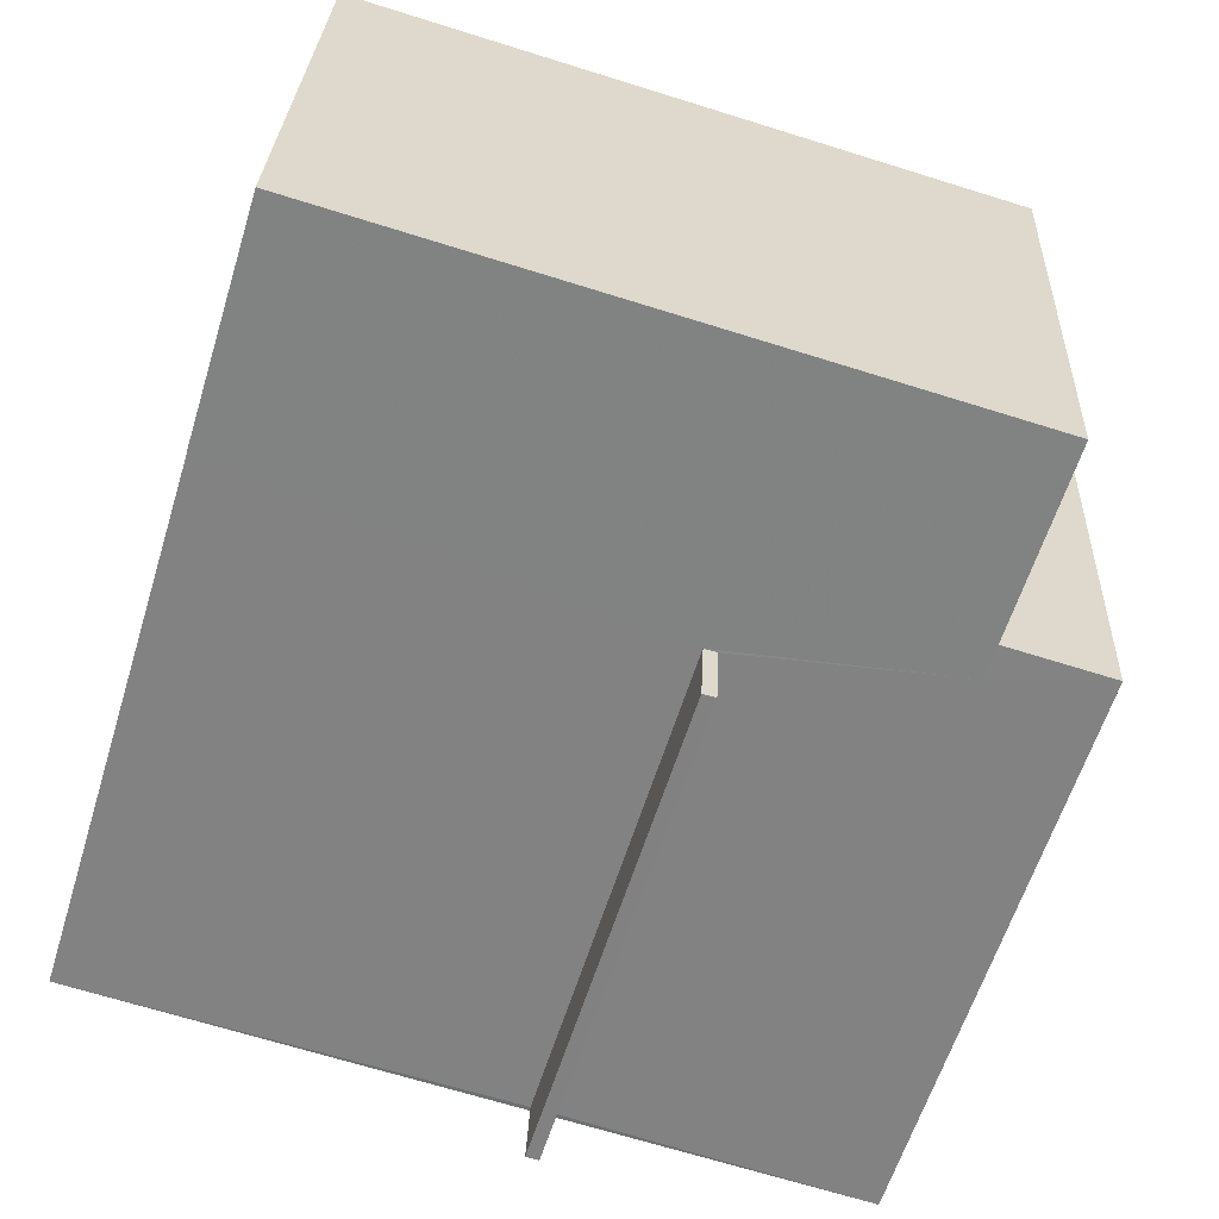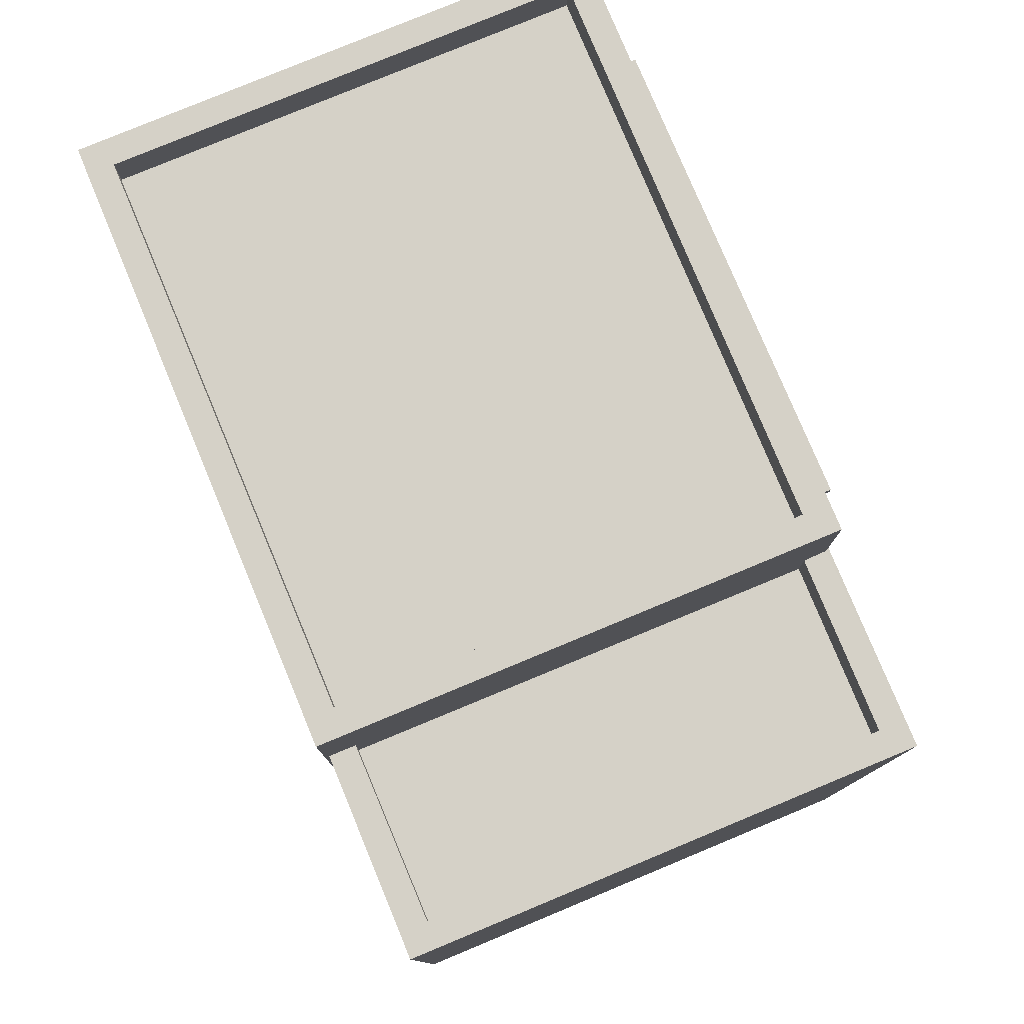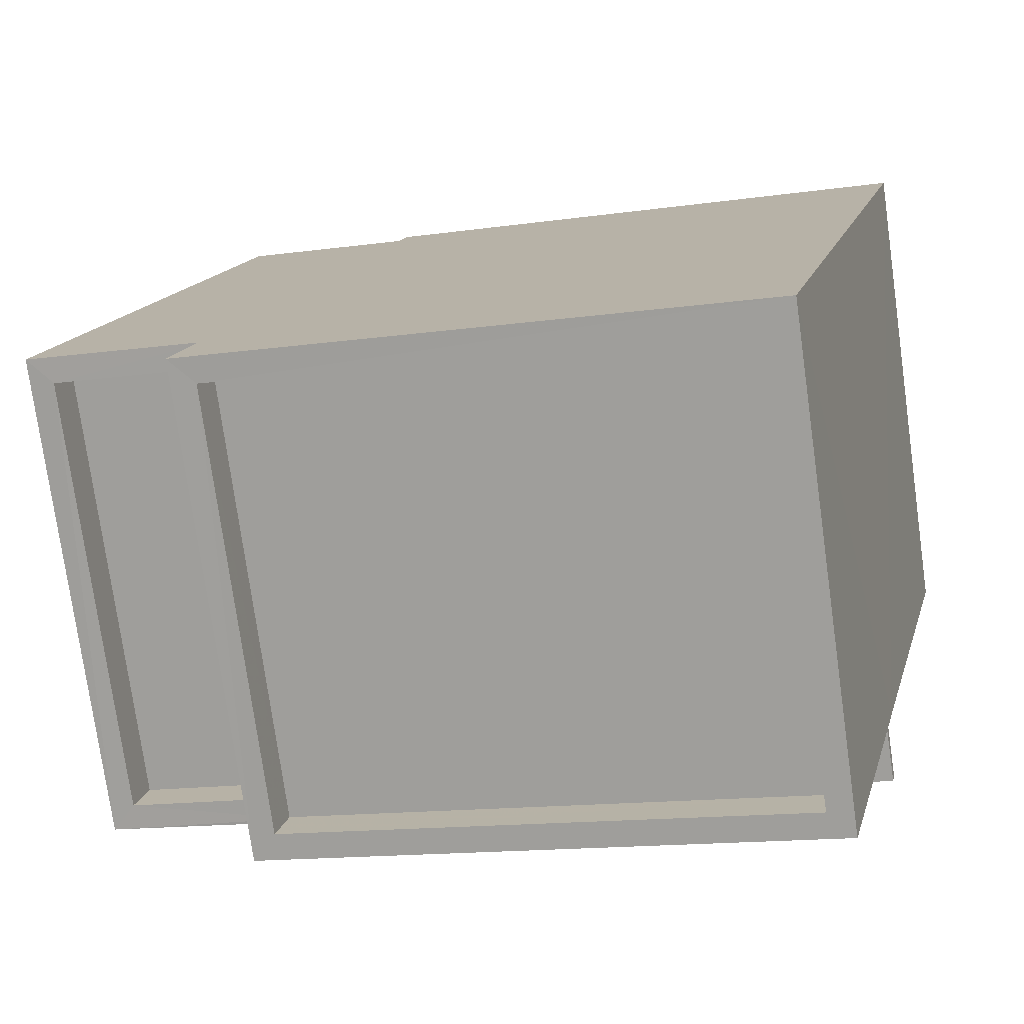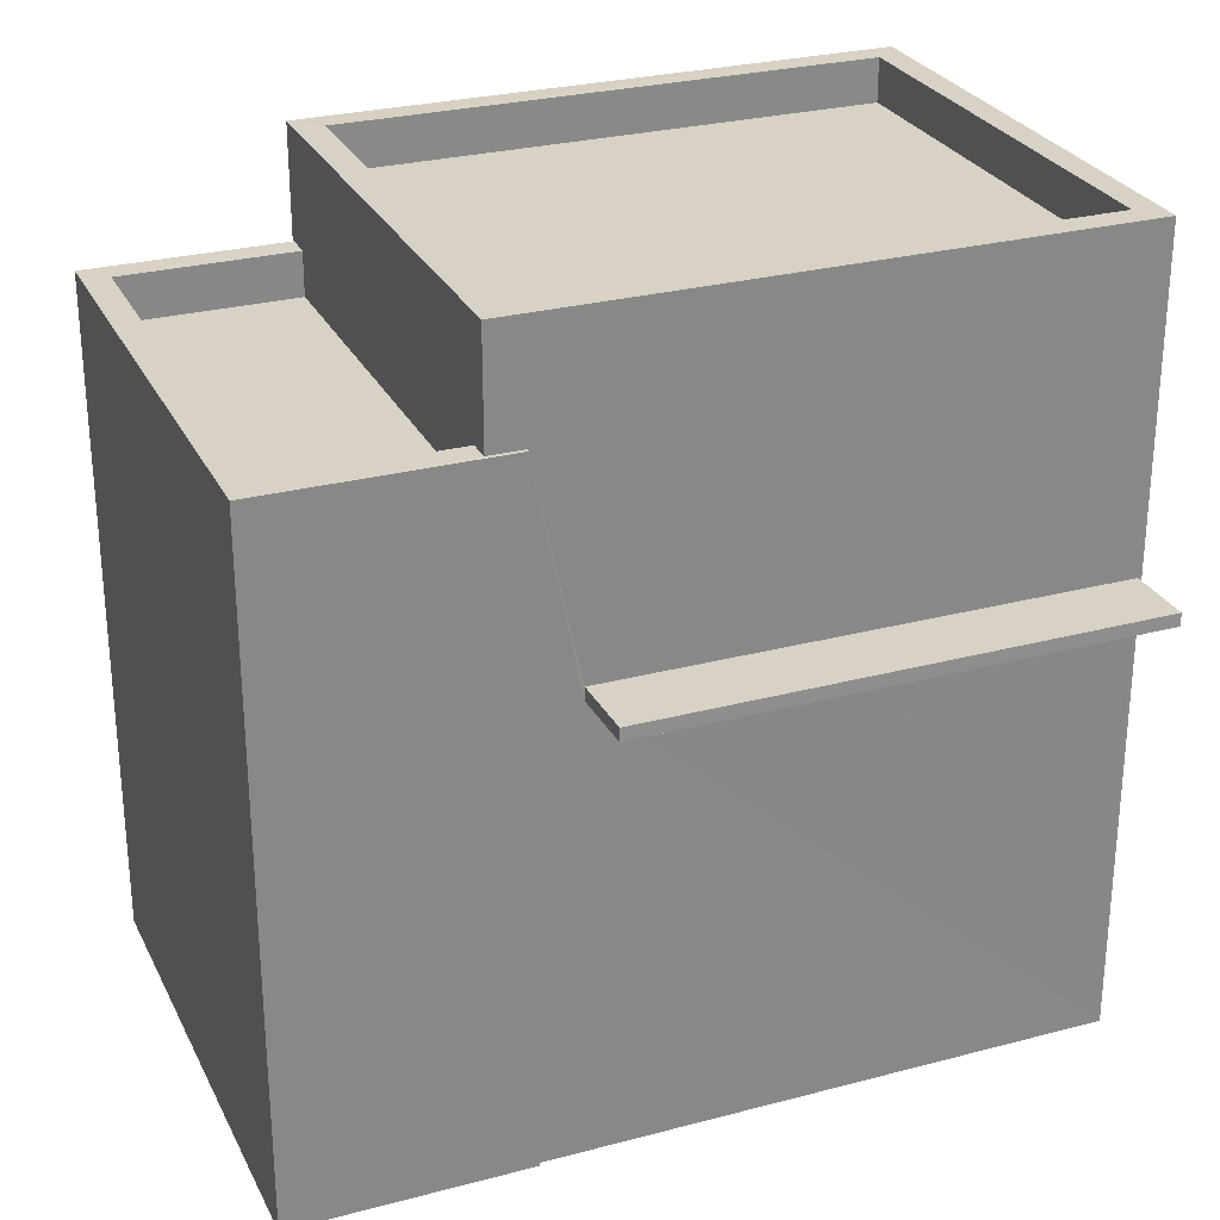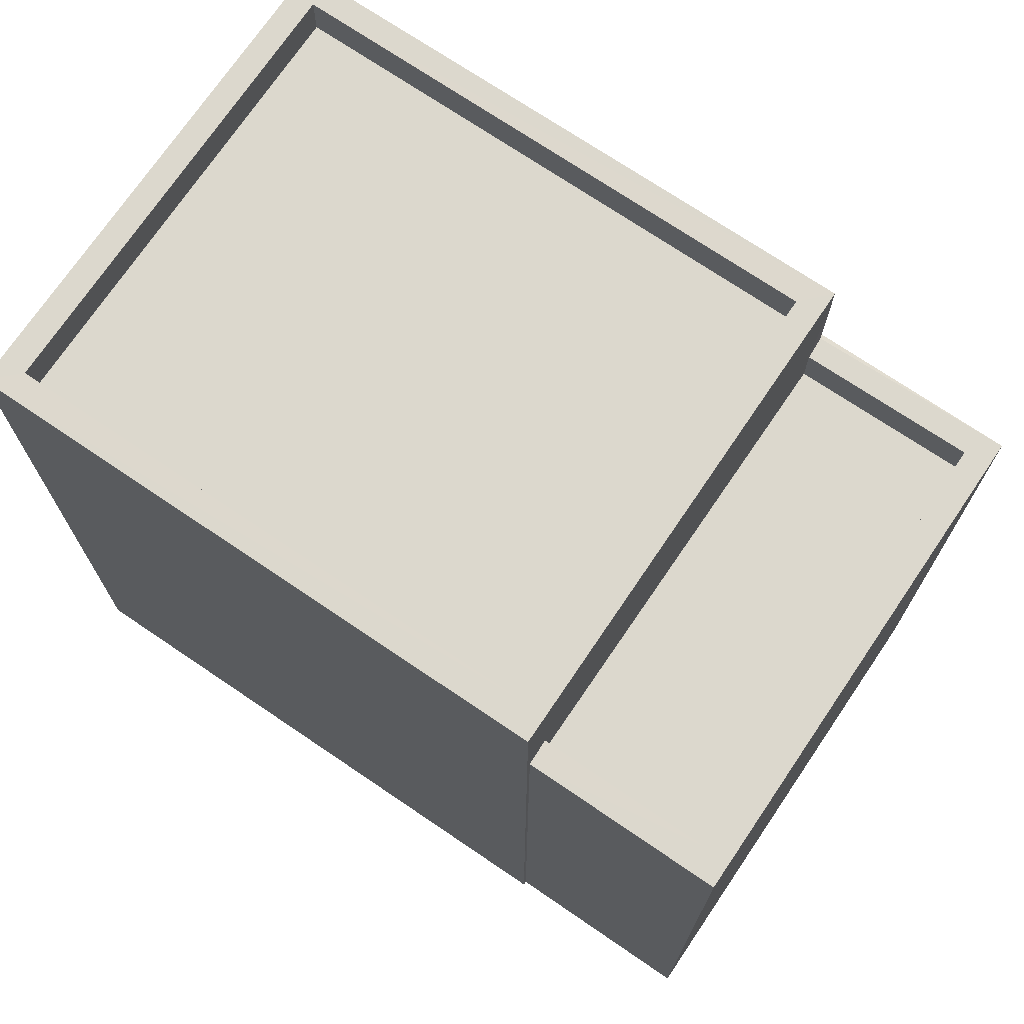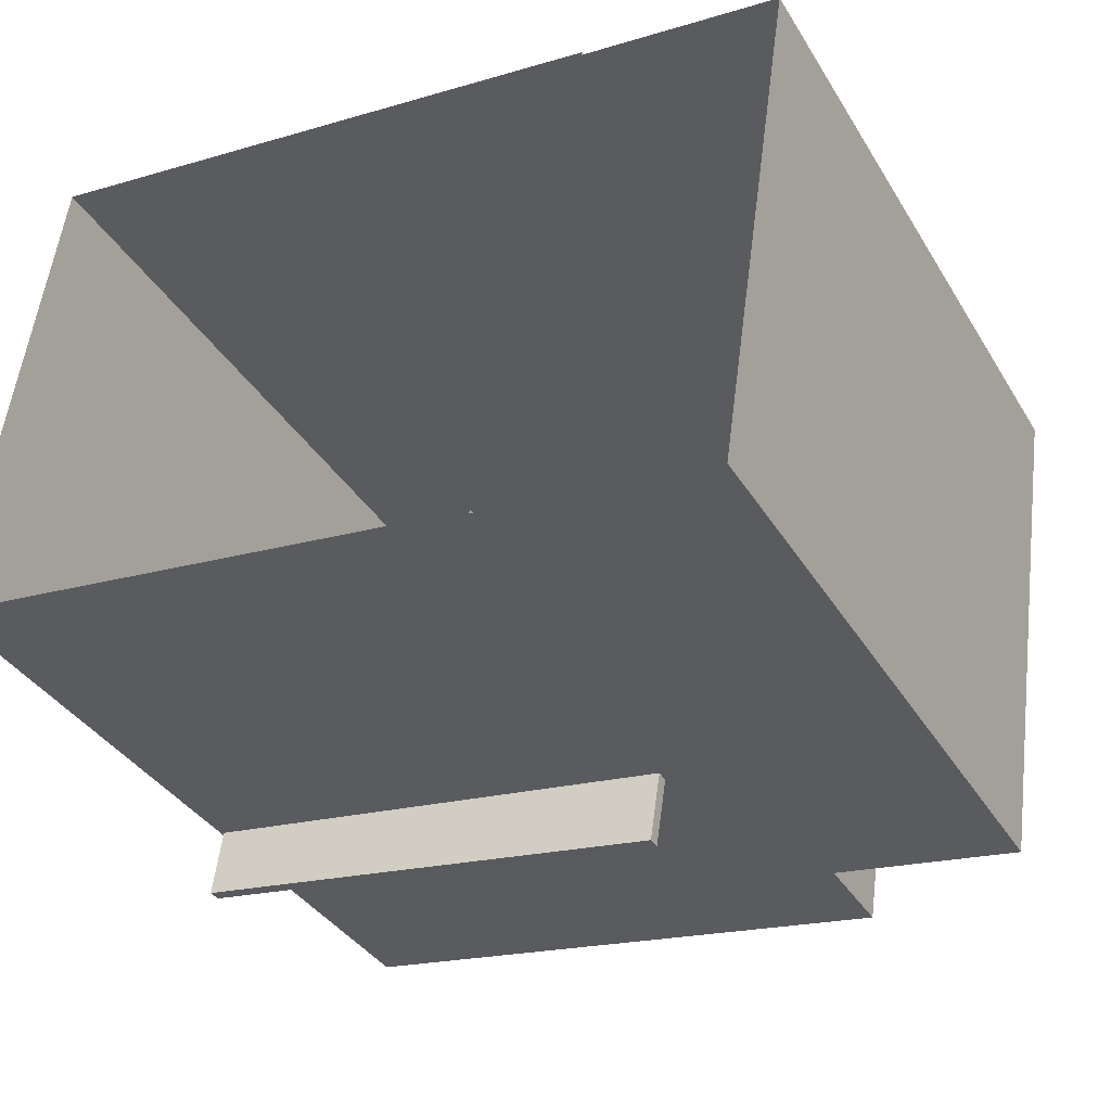
<metadata>
{"format":"obj","ext":"obj","renderer":"f3d","projection":"perspective","resolution":1024,"background":"white","views":[{"elev":-68.9,"azim":-107.3,"up":"+Y"},{"elev":79.1,"azim":-104.3,"up":"+Z"},{"elev":15.2,"azim":14.1,"up":"+Y"},{"elev":27.6,"azim":-13.8,"up":"+Z"},{"elev":72.4,"azim":-137.6,"up":"+Z"},{"elev":-36.7,"azim":-152.2,"up":"+Y"}]}
</metadata>
<code>
v -8.875e+04 -1.002e+05 2.459
v -8.876e+04 -1.002e+05 2.459
v -8.875e+04 -1.002e+05 2.458
v -8.876e+04 -1.002e+05 2.458
v -8.876e+04 -1.002e+05 2.458
v -8.876e+04 -1.002e+05 2.459
v -8.876e+04 -1.002e+05 2.459
v -8.876e+04 -1.002e+05 2.459
v -8.875e+04 -1.002e+05 7.581
v -8.875e+04 -1.002e+05 7.581
v -8.875e+04 -1.002e+05 7.581
v -8.875e+04 -1.002e+05 7.581
v -8.876e+04 -1.002e+05 9.68
v -8.876e+04 -1.002e+05 9.681
v -8.876e+04 -1.002e+05 9.681
v -8.876e+04 -1.002e+05 9.681
v -8.875e+04 -1.002e+05 11.44
v -8.876e+04 -1.002e+05 11.44
v -8.875e+04 -1.002e+05 11.44
v -8.876e+04 -1.002e+05 11.44
v -8.876e+04 -1.002e+05 10.94
v -8.875e+04 -1.002e+05 10.94
v -8.876e+04 -1.002e+05 10.94
v -8.875e+04 -1.002e+05 10.94
v -8.875e+04 -1.002e+05 11.44
v -8.876e+04 -1.002e+05 11.44
v -8.876e+04 -1.002e+05 11.44
v -8.875e+04 -1.002e+05 11.44
v -8.875e+04 -1.002e+05 7.731
v -8.875e+04 -1.002e+05 7.731
v -8.875e+04 -1.002e+05 7.731
v -8.875e+04 -1.002e+05 7.731
v -8.876e+04 -1.002e+05 10.18
v -8.876e+04 -1.002e+05 10.18
v -8.876e+04 -1.002e+05 10.18
v -8.876e+04 -1.002e+05 10.18
v -8.876e+04 -1.002e+05 10.18
v -8.876e+04 -1.002e+05 10.18
v -8.876e+04 -1.002e+05 10.18
v -8.876e+04 -1.002e+05 10.18
v -8.876e+04 -1.002e+05 10.18
v -8.876e+04 -1.002e+05 10.18
v -8.875e+04 -1.002e+05 7.581
v -8.875e+04 -1.002e+05 7.731
f 1 2 3
f 4 3 5
f 2 6 7
f 8 5 7
f 3 2 5
f 5 2 7
f 9 10 11
f 12 9 11
f 13 14 15
f 16 13 15
f 17 18 19
f 17 20 18
f 21 22 23
f 21 24 22
f 19 25 17
f 26 27 18
f 20 26 18
f 25 27 26
f 17 25 28
f 28 25 26
f 29 30 31
f 29 32 30
f 33 34 35
f 36 37 38
f 34 39 35
f 38 37 40
f 35 39 40
f 37 41 42
f 42 35 40
f 37 42 40
f 6 36 38
f 6 2 36
f 32 11 30
f 32 12 11
f 35 15 14
f 35 42 15
f 33 35 14
f 13 33 14
f 6 40 7
f 6 38 40
f 37 18 41
f 13 16 41
f 5 34 4
f 33 18 27
f 4 34 27
f 13 41 33
f 34 33 27
f 41 18 33
f 9 43 44
f 29 9 44
f 26 21 23
f 26 20 21
f 27 25 3
f 4 27 3
f 29 31 10
f 9 29 10
f 28 22 24
f 17 28 24
f 26 23 22
f 28 26 22
f 1 3 43
f 44 43 25
f 44 25 19
f 43 3 25
f 34 8 39
f 34 5 8
f 16 15 42
f 41 16 42
f 31 30 11
f 10 31 11
f 39 8 7
f 40 39 7
f 18 36 19
f 18 37 36
f 44 19 29
f 1 43 9
f 1 12 2
f 12 36 2
f 1 9 12
f 29 19 32
f 32 36 12
f 19 36 32
f 20 24 21
f 20 17 24

</code>
